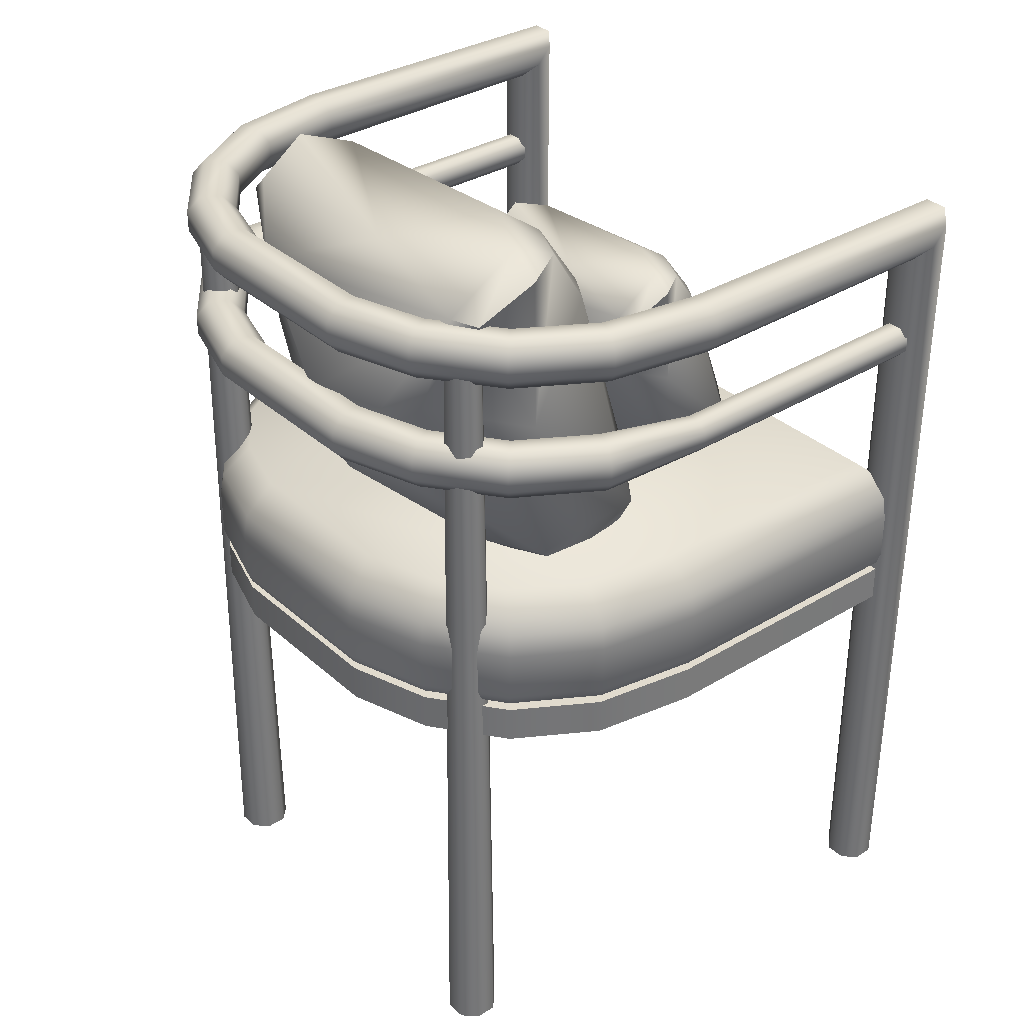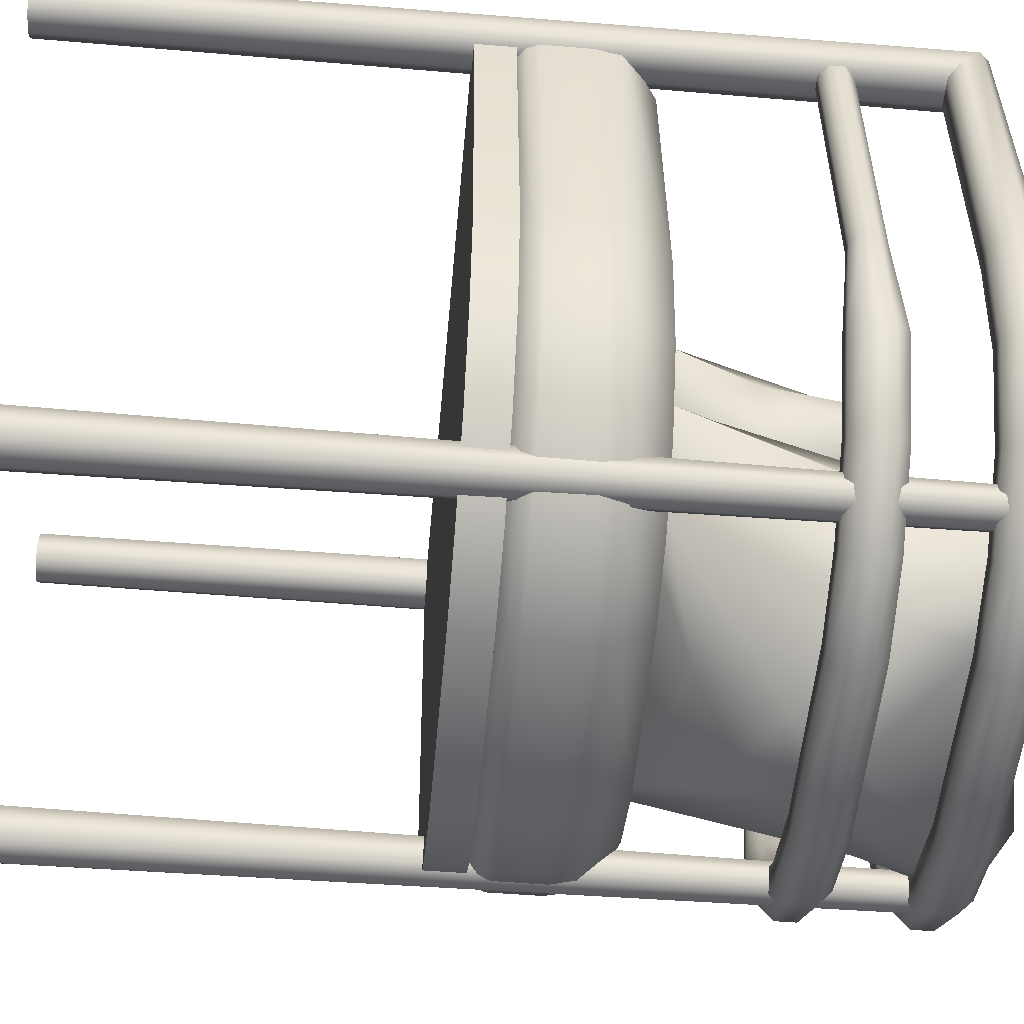
<metadata>
{"format":"obj","ext":"obj","renderer":"f3d","projection":"perspective","resolution":1024,"background":"white","views":[{"elev":34.0,"azim":-129.9,"up":"+Y"},{"elev":-53.6,"azim":85.0,"up":"+Z"}]}
</metadata>
<code>
o chair.009
v -0.2436 0.6748 1.038
v 0.3899 0.6655 0.5812
v 0.4868 -0.3277 1.186
v 0.4528 0.7527 0.772
v 0.357 0.7262 0.9158
v -0.6852 -0.3389 1.256
v -0.7543 0.6992 0.7601
v -0.6729 -0.437 1.023
v -0.646 0.6004 0.5314
v 0.3506 -0.425 0.9684
v 0.4572 0.6056 0.5965
v -0.6903 -0.3432 0.9063
v 0.2675 0.2129 0.5528
v 0.3519 -0.3379 0.8562
v -0.6838 0.1416 0.8572
v -0.5515 0.4592 1.145
v -0.5807 -0.1488 1.348
v 0.3998 0.193 0.9809
v -0.5294 0.2462 0.5254
v -0.09838 0.161 0.4178
v -0.1814 -0.122 0.5114
v 0.2454 0.5021 1.141
v -0.1856 0.5183 1.277
v -0.03248 0.3526 1.377
v -0.2702 0.01973 0.4542
v 0.2472 0.461 0.4899
v -0.1387 -0.269 1.233
v -0.1367 -0.3606 0.9596
v -0.1433 0.6407 0.6503
v -0.5118 -0.3328 0.7924
v 0.01409 -0.2518 0.6547
v -0.164 0.1893 1.42
v -0.7374 -0.243 1.252
v -0.6458 0.764 0.7694
v 0.3743 -0.3253 1.287
v -9e-05 -0.01624 0.4753
v -0.6686 0.7206 0.9067
v -0.2839 0.3525 1.362
v -0.7211 0.59 0.5802
v 0.3299 -0.1616 1.338
v -1.359 -3.122 1.843
v -1.423 -3.121 1.907
v -1.416 1.117 1.901
v -1.345 1.059 1.843
v -1.525 -3.121 1.906
v -1.588 -3.122 1.843
v -1.603 1.059 1.843
v -1.532 1.117 1.901
v -1.423 -3.121 1.677
v -1.359 -3.122 1.741
v -1.339 0.9705 1.755
v -1.401 0.9029 1.687
v -1.589 -3.122 1.741
v -1.525 -3.121 1.677
v -1.546 0.9029 1.687
v -1.609 0.9705 1.755
v -1.351 1.062 0.2728
v -1.42 1.131 0.2709
v -1.529 1.13 0.2682
v -1.597 1.062 0.2662
v -1.597 0.9531 0.2662
v -1.53 0.8841 0.2682
v -1.42 0.8835 0.271
v -1.351 0.9525 0.2728
v 1.664 -3.122 1.843
v 1.601 -3.121 1.906
v 1.608 1.117 1.901
v 1.679 1.059 1.843
v 1.499 -3.121 1.906
v 1.436 -3.122 1.843
v 1.421 1.059 1.843
v 1.492 1.117 1.901
v 1.601 -3.121 1.677
v 1.665 -3.122 1.741
v 1.685 0.9705 1.755
v 1.623 0.9029 1.687
v 1.435 -3.122 1.741
v 1.499 -3.121 1.677
v 1.477 0.9029 1.687
v 1.415 0.9705 1.755
v 1.673 1.062 0.2662
v 1.605 1.13 0.2682
v 1.496 1.131 0.271
v 1.427 1.062 0.2728
v 1.427 0.9525 0.2728
v 1.496 0.8835 0.271
v 1.606 0.8841 0.2682
v 1.673 0.9531 0.2662
v 1.414 1.131 -0.2108
v 1.191 1.131 -0.5703
v 0.8674 1.131 -0.81
v 0.4836 1.131 -0.9298
v -0.4075 1.131 -0.9298
v -0.7913 1.131 -0.81
v -1.115 1.131 -0.5703
v -1.338 1.131 -0.2108
v -1.439 1.13 -0.253
v -1.195 1.13 -0.6461
v -0.8426 1.13 -0.908
v -0.425 1.13 -1.039
v 0.5011 1.13 -1.039
v 0.9187 1.13 -0.908
v 1.272 1.13 -0.6461
v 1.515 1.13 -0.2531
v -1.499 1.06 -0.2789
v -1.242 1.059 -0.6922
v -0.8719 1.059 -0.9677
v -0.435 1.059 -1.105
v 0.5111 1.059 -1.105
v 0.948 1.059 -0.9677
v 1.318 1.059 -0.6922
v 1.575 1.06 -0.2789
v -1.499 0.9544 -0.2789
v -1.242 0.9553 -0.6923
v -0.8718 0.9557 -0.9679
v -0.435 0.9559 -1.105
v 0.5111 0.9559 -1.105
v 0.9479 0.9557 -0.9679
v 1.318 0.9553 -0.6923
v 1.575 0.9544 -0.2789
v -1.439 0.8835 -0.2531
v -1.196 0.8827 -0.6464
v -0.8427 0.882 -0.9085
v -0.4251 0.8816 -1.039
v 0.5012 0.8816 -1.039
v 0.9188 0.882 -0.9085
v 1.272 0.8827 -0.6464
v 1.516 0.8835 -0.2531
v -1.338 0.8821 -0.2106
v -1.114 0.8813 -0.57
v -0.7912 0.8808 -0.8095
v -0.4075 0.8806 -0.9293
v 0.4836 0.8806 -0.9293
v 0.8673 0.8808 -0.8095
v 1.191 0.8813 -0.57
v 1.414 0.8821 -0.2106
v -1.275 0.9529 -0.1843
v -1.065 0.9537 -0.5224
v -0.7605 0.9543 -0.7478
v -0.3971 0.9546 -0.8609
v 0.4732 0.9546 -0.8609
v 0.8366 0.9543 -0.7478
v 1.141 0.9537 -0.5224
v 1.351 0.9529 -0.1843
v -1.275 1.061 -0.1843
v -1.065 1.061 -0.5225
v -0.7605 1.061 -0.748
v -0.3971 1.06 -0.8612
v 0.4732 1.06 -0.8611
v 0.8366 1.061 -0.748
v 1.141 1.061 -0.5225
v 1.351 1.061 -0.1843
v 1.172 -3.155 -0.6866
v 1.104 -3.154 -0.6203
v 1.002 -3.154 -0.6203
v 0.9349 -3.155 -0.6866
v 1.106 -3.154 -0.8589
v 1.173 -3.155 -0.7909
v 0.9339 -3.155 -0.7909
v 1.001 -3.154 -0.8589
v 1.139 1.067 -0.703
v 1.092 1.067 -0.6598
v 0.9672 1.067 -0.703
v 1.015 1.067 -0.6598
v 1.009 1.067 -0.8178
v 0.9646 1.067 -0.7712
v 1.142 1.067 -0.7712
v 1.097 1.067 -0.8178
v -0.8602 -3.155 -0.6866
v -0.9275 -3.154 -0.6203
v -1.03 -3.154 -0.6203
v -1.097 -3.155 -0.6866
v -0.9264 -3.154 -0.8589
v -0.8592 -3.155 -0.7909
v -1.098 -3.155 -0.7909
v -1.031 -3.154 -0.8589
v -0.8925 1.067 -0.703
v -0.9401 1.067 -0.6598
v -1.065 1.067 -0.703
v -1.017 1.067 -0.6598
v -1.023 1.067 -0.8178
v -1.067 1.067 -0.7712
v -0.8899 1.067 -0.7712
v -0.9347 1.067 -0.8178
v -1.393 0.4482 0.2717
v -1.439 0.4932 0.2705
v -1.51 0.4928 0.2686
v -1.555 0.4478 0.2673
v -1.555 0.3761 0.2673
v -1.511 0.3306 0.2687
v -1.438 0.3302 0.2705
v -1.393 0.3757 0.2717
v 1.632 0.3761 1.739
v 1.587 0.3306 1.741
v 1.514 0.3302 1.743
v 1.469 0.3757 1.744
v 1.469 0.4482 1.744
v 1.515 0.4932 1.742
v 1.587 0.4928 1.741
v 1.631 0.4478 1.739
v -1.393 0.3757 1.744
v -1.438 0.3302 1.743
v -1.511 0.3306 1.741
v -1.555 0.3761 1.739
v -1.555 0.4478 1.739
v -1.51 0.4928 1.741
v -1.439 0.4932 1.742
v -1.393 0.4482 1.744
v 1.631 0.4478 0.2673
v 1.587 0.4928 0.2686
v 1.515 0.4932 0.2705
v 1.469 0.4482 0.2717
v 1.469 0.3757 0.2717
v 1.514 0.3302 0.2705
v 1.587 0.3306 0.2687
v 1.632 0.3761 0.2673
v 1.414 0.5355 -0.2108
v 1.191 0.5356 -0.5703
v 0.8674 0.5356 -0.81
v 0.4836 0.5356 -0.9298
v -0.4075 0.5356 -0.9298
v -0.7913 0.5356 -0.81
v -1.115 0.5356 -0.5703
v -1.338 0.5355 -0.2108
v -1.439 0.5341 -0.253
v -1.195 0.5342 -0.6461
v -0.8426 0.5344 -0.908
v -0.425 0.5345 -1.039
v 0.5011 0.5345 -1.039
v 0.9187 0.5344 -0.908
v 1.272 0.5342 -0.6461
v 1.515 0.5341 -0.2531
v -1.499 0.4646 -0.2789
v -1.242 0.464 -0.6922
v -0.8719 0.4638 -0.9677
v -0.435 0.4637 -1.105
v 0.5111 0.4637 -1.105
v 0.948 0.4638 -0.9677
v 1.318 0.464 -0.6922
v 1.575 0.4646 -0.2789
v -1.499 0.3589 -0.2789
v -1.242 0.3598 -0.6923
v -0.8718 0.3603 -0.9679
v -0.435 0.3605 -1.105
v 0.5111 0.3605 -1.105
v 0.9479 0.3603 -0.9679
v 1.318 0.3598 -0.6923
v 1.575 0.3589 -0.2789
v -1.439 0.288 -0.2531
v -1.196 0.2872 -0.6464
v -0.8427 0.2866 -0.9085
v -0.4251 0.2862 -1.039
v 0.5012 0.2862 -1.039
v 0.9188 0.2866 -0.9085
v 1.272 0.2872 -0.6464
v 1.516 0.288 -0.2531
v -1.338 0.2866 -0.2106
v -1.114 0.2858 -0.57
v -0.7912 0.2854 -0.8095
v -0.4075 0.2852 -0.9293
v 0.4836 0.2852 -0.9293
v 0.8673 0.2854 -0.8095
v 1.191 0.2858 -0.57
v 1.414 0.2866 -0.2106
v -1.275 0.3574 -0.1843
v -1.065 0.3583 -0.5224
v -0.7605 0.3589 -0.7478
v -0.3971 0.3592 -0.8609
v 0.4732 0.3592 -0.8609
v 0.8366 0.3589 -0.7478
v 1.141 0.3583 -0.5224
v 1.351 0.3574 -0.1843
v -1.275 0.466 -0.1843
v -1.065 0.4655 -0.5225
v -0.7605 0.4652 -0.748
v -0.3971 0.465 -0.8612
v 0.4732 0.465 -0.8611
v 0.8366 0.4652 -0.748
v 1.141 0.4655 -0.5225
v 1.351 0.466 -0.1843
v -1.532 -1.186 1.815
v -1.529 -1.173 0.2682
v 1.608 -1.186 1.815
v 1.605 -1.173 0.2682
v -1.439 -1.174 -0.253
v -1.195 -1.173 -0.6461
v -0.8426 -1.173 -0.908
v -0.425 -1.173 -1.039
v 0.5011 -1.173 -1.039
v 0.9187 -1.173 -0.908
v 1.272 -1.173 -0.6461
v 1.515 -1.174 -0.2531
v -1.532 -1 1.816
v -1.529 -0.9868 0.2688
v 1.608 -1 1.816
v 1.605 -0.9868 0.2688
v -1.439 -0.9873 -0.2524
v -1.195 -0.9872 -0.6455
v -0.8426 -0.987 -0.9074
v -0.425 -0.9869 -1.038
v 0.5011 -0.9869 -1.038
v 0.9187 -0.987 -0.9074
v 1.272 -0.9872 -0.6455
v 1.515 -0.9873 -0.2524
v 1.516 -1.029 1.723
v 1.514 -1.016 0.2757
v 0.4871 -1.016 -0.9476
v 0.8766 -1.016 -0.8257
v 1.203 -1.016 -0.5835
v 1.428 -1.016 -0.2203
v 1.435 -0.3686 1.624
v 1.432 -0.3565 0.2565
v 0.4623 -0.357 -0.8992
v 0.8302 -0.3571 -0.784
v 1.139 -0.3572 -0.5551
v 1.351 -0.3571 -0.2121
v 1.626 -0.8873 0.2666
v 1.623 -0.9006 1.83
v 1.535 -0.8878 -0.2606
v 0.5043 -0.8874 -1.06
v 0.9282 -0.8875 -0.9268
v 1.287 -0.8877 -0.6604
v 1.626 -0.6391 0.2668
v 1.623 -0.6524 1.83
v 1.535 -0.6396 -0.2599
v 0.5043 -0.6392 -1.059
v 0.9283 -0.6393 -0.9263
v 1.287 -0.6395 -0.6598
v 1.605 -0.9426 0.2682
v 1.608 -0.9558 1.815
v 1.515 -0.9431 -0.2531
v 0.5011 -0.9427 -1.039
v 0.9187 -0.9428 -0.908
v 1.272 -0.943 -0.6461
v 1.605 -0.5235 0.2688
v 1.608 -0.5368 1.816
v 1.515 -0.524 -0.2524
v 0.5011 -0.5236 -1.038
v 0.9187 -0.5238 -0.9074
v 1.272 -0.5239 -0.6455
v -1.44 -1.029 1.723
v -1.438 -1.016 0.2757
v -0.411 -1.016 -0.9476
v -0.8005 -1.016 -0.8257
v -1.127 -1.016 -0.5835
v -1.352 -1.016 -0.2203
v -1.359 -0.3686 1.624
v -1.356 -0.3565 0.2565
v -0.3862 -0.357 -0.8991
v -0.7541 -0.3571 -0.784
v -1.063 -0.3572 -0.5551
v -1.275 -0.3571 -0.2121
v -1.55 -0.8873 0.2666
v -1.547 -0.9006 1.83
v -1.459 -0.8878 -0.2606
v -0.4282 -0.8874 -1.06
v -0.8521 -0.8875 -0.9268
v -1.211 -0.8877 -0.6604
v -1.55 -0.6391 0.2668
v -1.547 -0.6524 1.83
v -1.459 -0.6396 -0.2599
v -0.4282 -0.6392 -1.059
v -0.8522 -0.6393 -0.9263
v -1.211 -0.6395 -0.6598
v -1.529 -0.9426 0.2682
v -1.532 -0.9558 1.815
v -1.439 -0.9431 -0.253
v -0.425 -0.9427 -1.039
v -0.8426 -0.9428 -0.908
v -1.195 -0.943 -0.6461
v -1.529 -0.5235 0.2688
v -1.532 -0.5368 1.816
v -1.439 -0.524 -0.2524
v -0.425 -0.5236 -1.038
v -0.8426 -0.5238 -0.9074
v -1.195 -0.5239 -0.6455
v -0.298 1.232 0.02333
v 0.6742 1.256 -0.6774
v 0.8228 -0.316 0.1659
v 0.7707 1.374 -0.378
v 0.6238 1.321 -0.1598
v -0.9755 -0.339 0.2731
v -1.082 1.293 -0.4006
v -0.9567 -0.4699 -0.09284
v -0.9154 1.16 -0.7591
v 0.6138 -0.4472 -0.1749
v 0.7774 1.163 -0.659
v -0.9834 -0.3166 -0.2633
v 0.4864 0.5648 -0.7587
v 0.6159 -0.3043 -0.3395
v -0.9734 0.4302 -0.2982
v -0.7704 0.8929 0.1691
v -0.8152 -0.05546 0.4297
v 0.6894 0.4988 -0.1044
v -0.7364 0.6182 -0.7979
v -0.07507 0.4965 -0.9698
v -0.2024 0.05522 -0.8499
v 0.4524 0.9591 0.166
v -0.2089 0.9726 0.3762
v 0.02605 0.7104 0.5158
v -0.3388 0.2771 -0.9258
v 0.4552 0.9502 -0.8344
v -0.1369 -0.23 0.2431
v -0.1339 -0.3477 -0.183
v -0.144 1.212 -0.5736
v -0.7094 -0.2912 -0.4369
v 0.09752 -0.1556 -0.6411
v -0.1758 0.4567 0.5678
v -1.056 -0.1918 0.2745
v -0.9151 1.391 -0.381
v 0.6503 -0.3209 0.3217
v 0.07575 0.2202 -0.8964
v -0.9501 1.313 -0.1742
v -0.3598 0.7115 0.4928
v -1.031 1.14 -0.6853
v 0.582 -0.07416 0.4126
f 10 14 3
f 6 17 33
f 33 16 15
f 10 31 14
f 34 1 29
f 7 37 34
f 35 10 3
f 29 2 26
f 20 26 13
f 26 11 13
f 15 7 39
f 1 34 37
f 23 37 16
f 18 11 4
f 2 4 11
f 18 22 40
f 32 24 38
f 23 5 1
f 24 5 23
f 15 19 12
f 12 25 30
f 19 39 9
f 20 9 26
f 25 9 20
f 6 8 27
f 29 4 2
f 12 30 8
f 28 30 10
f 3 40 35
f 24 32 40
f 35 40 27
f 27 40 17
f 8 6 33 12
f 27 17 6
f 39 7 34 9
f 15 12 33
f 10 35 27 28
f 29 9 34
f 15 16 37 7
f 2 11 26
f 36 13 14
f 20 13 36
f 31 36 14
f 5 22 18 4
f 18 3 14 13
f 1 37 23
f 38 16 17
f 23 16 38
f 32 38 17
f 17 16 33
f 11 18 13
f 22 24 40
f 23 38 24
f 29 1 5 4
f 22 5 24
f 19 25 12
f 25 36 21
f 25 21 30
f 21 36 31
f 20 36 25
f 15 39 19
f 19 9 25
f 9 29 26
f 27 8 28
f 30 28 8
f 21 31 30
f 30 31 10
f 18 40 3
f 32 17 40
f 50 51 44 41
f 54 55 52 49
f 56 47 60 61
f 42 43 48 45
f 46 47 56 53
f 41 44 43 42
f 47 46 45 48
f 55 54 53 56
f 51 50 49 52
f 45 46 53 54 49 50 41 42
f 82 81 112 104
f 51 52 63 64
f 44 51 64 57
f 55 56 61 62
f 47 48 59 60
f 43 44 57 58
f 52 55 62 63
f 48 43 58 59
f 74 75 68 65
f 78 79 76 73
f 80 71 84 85
f 66 67 72 69
f 70 71 80 77
f 65 68 67 66
f 71 70 69 72
f 79 78 77 80
f 75 74 73 76
f 69 70 77 78 73 74 65 66
f 83 82 104 89
f 75 76 87 88
f 68 75 88 81
f 79 80 85 86
f 71 72 83 84
f 67 68 81 82
f 76 79 86 87
f 72 67 82 83
f 81 88 120 112
f 88 87 128 120
f 87 86 136 128
f 86 85 144 136
f 85 84 152 144
f 84 83 89 152
f 89 104 103 90
f 90 103 102 91
f 91 102 101 92
f 92 101 100 93
f 93 100 99 94
f 94 99 98 95
f 95 98 97 96
f 96 97 59 58
f 104 112 111 103
f 103 111 110 102
f 102 110 109 101
f 101 109 108 100
f 100 108 107 99
f 99 107 106 98
f 98 106 105 97
f 97 105 60 59
f 112 120 119 111
f 111 119 118 110
f 110 118 117 109
f 109 117 116 108
f 108 116 115 107
f 107 115 114 106
f 106 114 113 105
f 105 113 61 60
f 120 128 127 119
f 119 127 126 118
f 118 126 125 117
f 117 125 124 116
f 116 124 123 115
f 115 123 122 114
f 114 122 121 113
f 113 121 62 61
f 128 136 135 127
f 127 135 134 126
f 126 134 133 125
f 125 133 132 124
f 124 132 131 123
f 123 131 130 122
f 122 130 129 121
f 121 129 63 62
f 136 144 143 135
f 135 143 142 134
f 134 142 141 133
f 133 141 140 132
f 132 140 139 131
f 131 139 138 130
f 130 138 137 129
f 129 137 64 63
f 144 152 151 143
f 143 151 150 142
f 142 150 149 141
f 141 149 148 140
f 140 148 147 139
f 139 147 146 138
f 138 146 145 137
f 137 145 57 64
f 152 89 90 151
f 151 90 91 150
f 150 91 92 149
f 149 92 93 148
f 148 93 94 147
f 147 94 95 146
f 146 95 96 145
f 145 96 58 57
f 167 168 165 166 163 164 162 161
f 163 156 155 164
f 165 160 159 166
f 167 158 157 168
f 155 156 159 160 157 158 153 154
f 160 165 168 157
f 156 163 166 159
f 154 162 164 155
f 158 167 161 153
f 153 161 162 154
f 183 184 181 182 179 180 178 177
f 179 172 171 180
f 181 176 175 182
f 183 174 173 184
f 171 172 175 176 173 174 169 170
f 176 181 184 173
f 172 179 182 175
f 170 178 180 171
f 174 183 177 169
f 169 177 178 170
f 210 209 240 232
f 186 187 206 207
f 211 212 197 198
f 209 210 199 200
f 191 192 201 202
f 212 213 196 197
f 189 190 203 204
f 214 215 194 195
f 187 188 205 206
f 216 209 200 193
f 211 210 232 217
f 185 186 207 208
f 210 211 198 199
f 188 189 204 205
f 215 216 193 194
f 190 191 202 203
f 213 214 195 196
f 192 185 208 201
f 209 216 248 240
f 216 215 256 248
f 215 214 264 256
f 214 213 272 264
f 213 212 280 272
f 212 211 217 280
f 217 232 231 218
f 218 231 230 219
f 219 230 229 220
f 220 229 228 221
f 221 228 227 222
f 222 227 226 223
f 223 226 225 224
f 224 225 187 186
f 232 240 239 231
f 231 239 238 230
f 230 238 237 229
f 229 237 236 228
f 228 236 235 227
f 227 235 234 226
f 226 234 233 225
f 225 233 188 187
f 240 248 247 239
f 239 247 246 238
f 238 246 245 237
f 237 245 244 236
f 236 244 243 235
f 235 243 242 234
f 234 242 241 233
f 233 241 189 188
f 248 256 255 247
f 247 255 254 246
f 246 254 253 245
f 245 253 252 244
f 244 252 251 243
f 243 251 250 242
f 242 250 249 241
f 241 249 190 189
f 256 264 263 255
f 255 263 262 254
f 254 262 261 253
f 253 261 260 252
f 252 260 259 251
f 251 259 258 250
f 250 258 257 249
f 249 257 191 190
f 264 272 271 263
f 263 271 270 262
f 262 270 269 261
f 261 269 268 260
f 260 268 267 259
f 259 267 266 258
f 258 266 265 257
f 257 265 192 191
f 272 280 279 271
f 271 279 278 270
f 270 278 277 269
f 269 277 276 268
f 268 276 275 267
f 267 275 274 266
f 266 274 273 265
f 265 273 185 192
f 280 217 218 279
f 279 218 219 278
f 278 219 220 277
f 277 220 221 276
f 276 221 222 275
f 275 222 223 274
f 274 223 224 273
f 273 224 186 185
f 282 285 286 287 288 289 290 291 292 284 283 281
f 294 293 295 296 304 303 302 301 300 299 298 297
f 290 289 301 302
f 287 286 298 299
f 284 292 304 296
f 291 290 302 303
f 288 287 299 300
f 285 282 294 297
f 292 291 303 304
f 282 281 293 294
f 289 288 300 301
f 286 285 297 298
f 281 283 295 293
f 283 284 296 295
f 347 372 336 311
f 305 341 342 346 345 344 343 307 308 309 310 306
f 321 320 326 327
f 317 319 325 323
f 322 321 327 328
f 319 322 328 325
f 356 362 326 320
f 318 317 323 324
f 305 306 329 330
f 306 310 331 329
f 308 307 332 333
f 309 308 333 334
f 310 309 334 331
f 354 366 330 318
f 312 311 336 335
f 316 312 335 337
f 362 374 338 326
f 313 314 339 338
f 314 315 340 339
f 315 316 337 340
f 317 318 330 329
f 319 317 329 331
f 320 321 333 332
f 321 322 334 333
f 322 319 331 334
f 324 323 335 336
f 323 325 337 335
f 327 326 338 339
f 328 327 339 340
f 325 328 340 337
f 338 374 349 313
f 313 349 350 351 352 348 347 311 312 316 315 314
f 336 372 360 324
f 330 366 341 305
f 343 368 332 307
f 332 368 356 320
f 357 363 362 356
f 353 359 361 355
f 358 364 363 357
f 355 361 364 358
f 354 360 359 353
f 341 366 365 342
f 342 365 367 346
f 344 369 368 343
f 345 370 369 344
f 346 367 370 345
f 348 371 372 347
f 352 373 371 348
f 349 374 375 350
f 350 375 376 351
f 351 376 373 352
f 353 365 366 354
f 355 367 365 353
f 356 368 369 357
f 357 369 370 358
f 358 370 367 355
f 360 372 371 359
f 359 371 373 361
f 363 375 374 362
f 364 376 375 363
f 361 373 376 364
f 324 360 354 318
f 386 390 379
f 382 393 409
f 409 392 391
f 386 407 390
f 410 377 405
f 383 413 410
f 411 386 379
f 405 378 402
f 396 402 389
f 402 387 389
f 391 383 415
f 377 410 413
f 399 413 392
f 394 387 380
f 378 380 387
f 394 398 416
f 408 400 414
f 399 381 377
f 400 381 399
f 391 395 388
f 388 401 406
f 395 415 385
f 396 385 402
f 401 385 396
f 382 384 403
f 405 380 378
f 388 406 384
f 404 406 386
f 379 416 411
f 400 408 416
f 411 416 403
f 403 416 393
f 384 382 409 388
f 403 393 382
f 415 383 410 385
f 391 388 409
f 386 411 403 404
f 405 385 410
f 391 392 413 383
f 378 387 402
f 412 389 390
f 396 389 412
f 407 412 390
f 381 398 394 380
f 394 379 390 389
f 377 413 399
f 414 392 393
f 399 392 414
f 408 414 393
f 393 392 409
f 387 394 389
f 398 400 416
f 399 414 400
f 405 377 381 380
f 398 381 400
f 395 401 388
f 401 412 397
f 401 397 406
f 397 412 407
f 396 412 401
f 391 415 395
f 395 385 401
f 385 405 402
f 403 384 404
f 406 404 384
f 397 407 406
f 406 407 386
f 394 416 379
f 408 393 416

</code>
